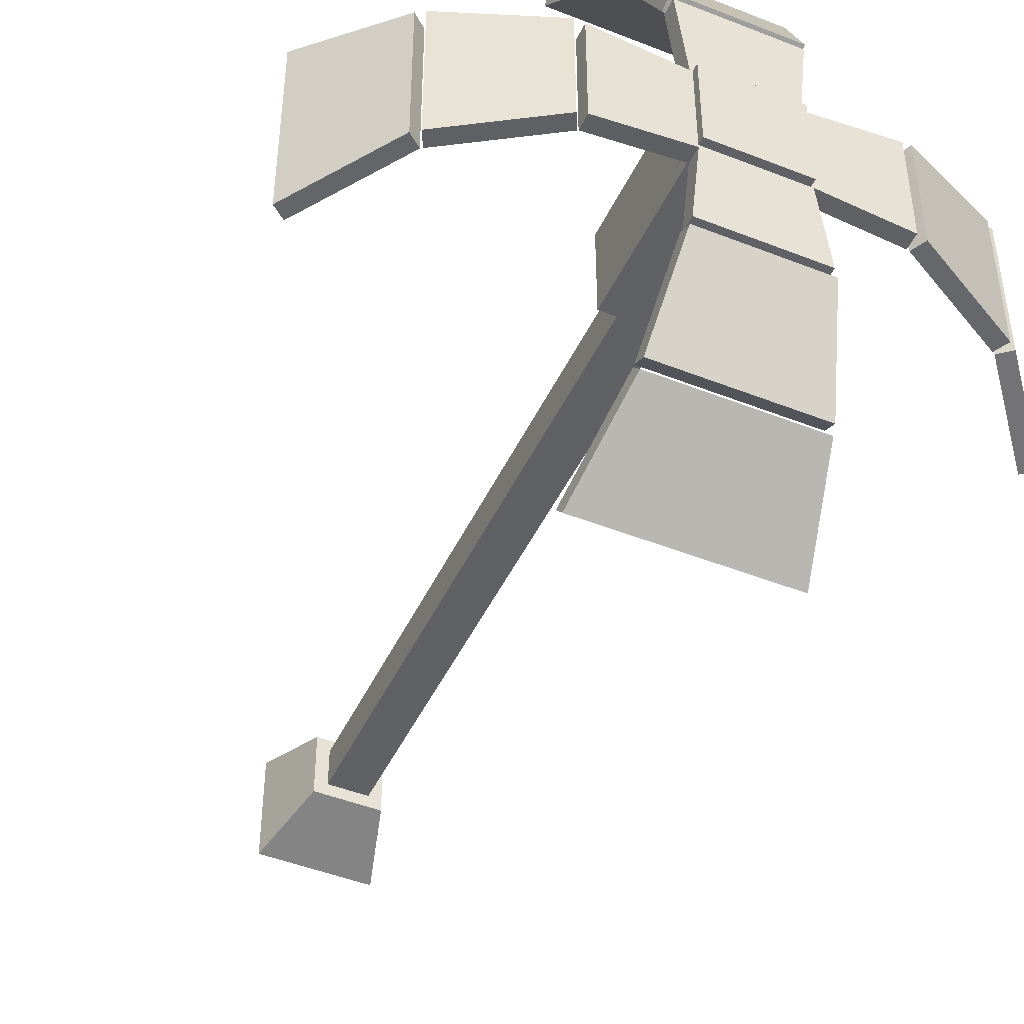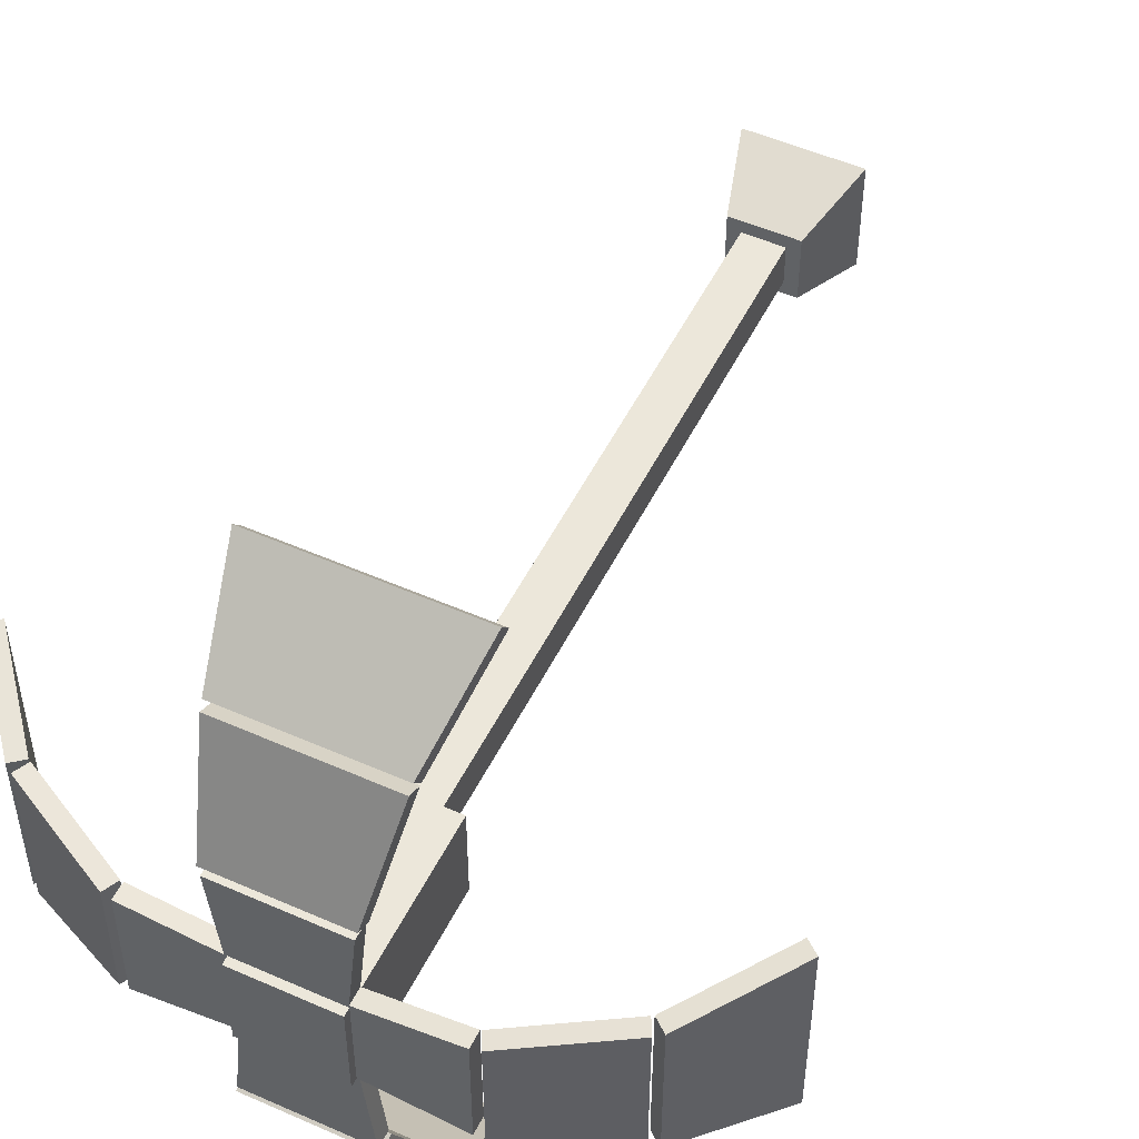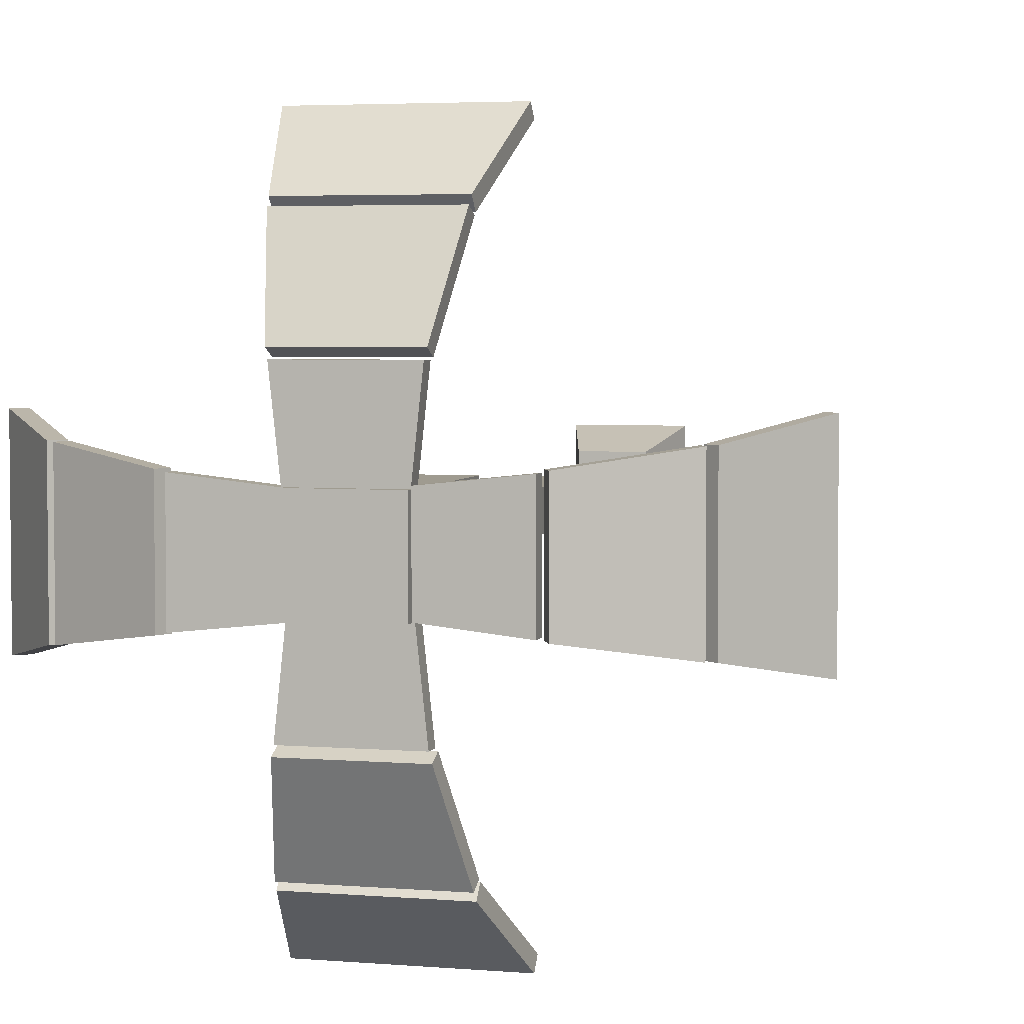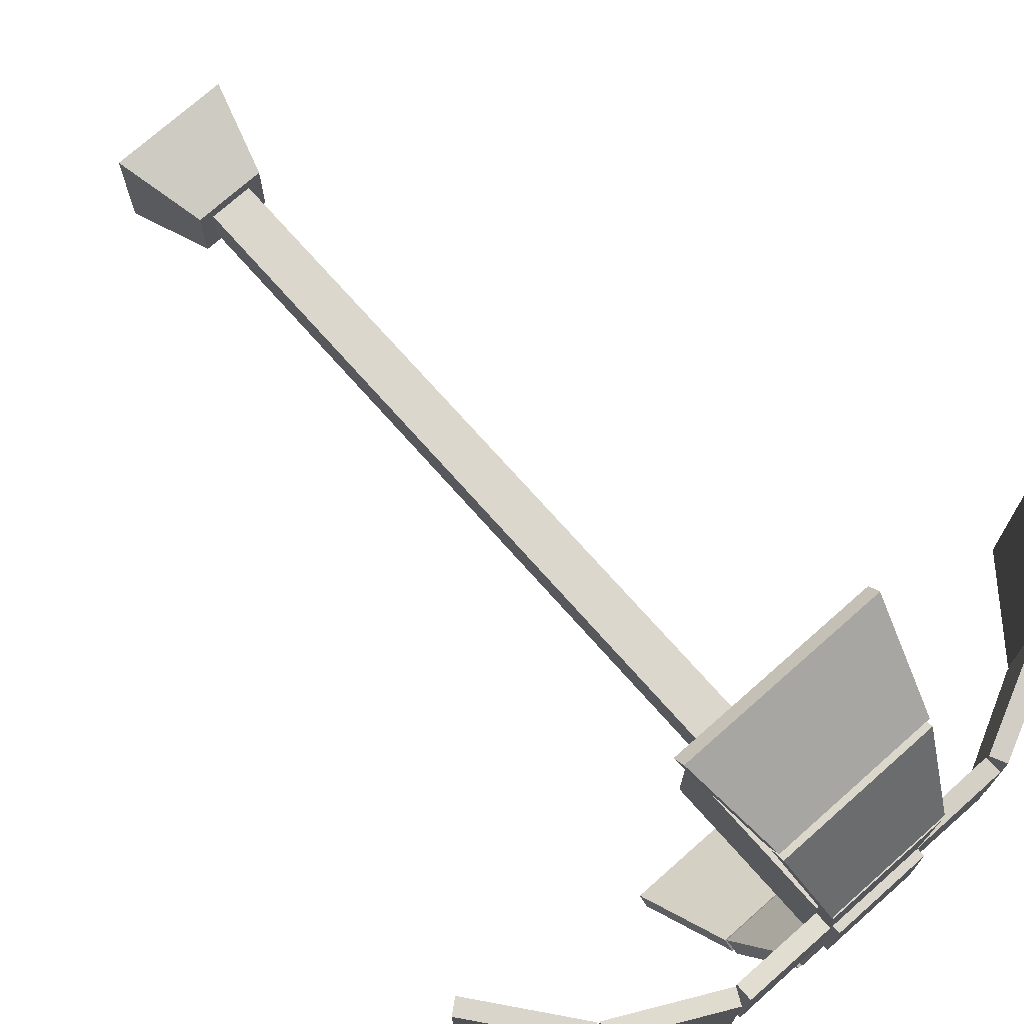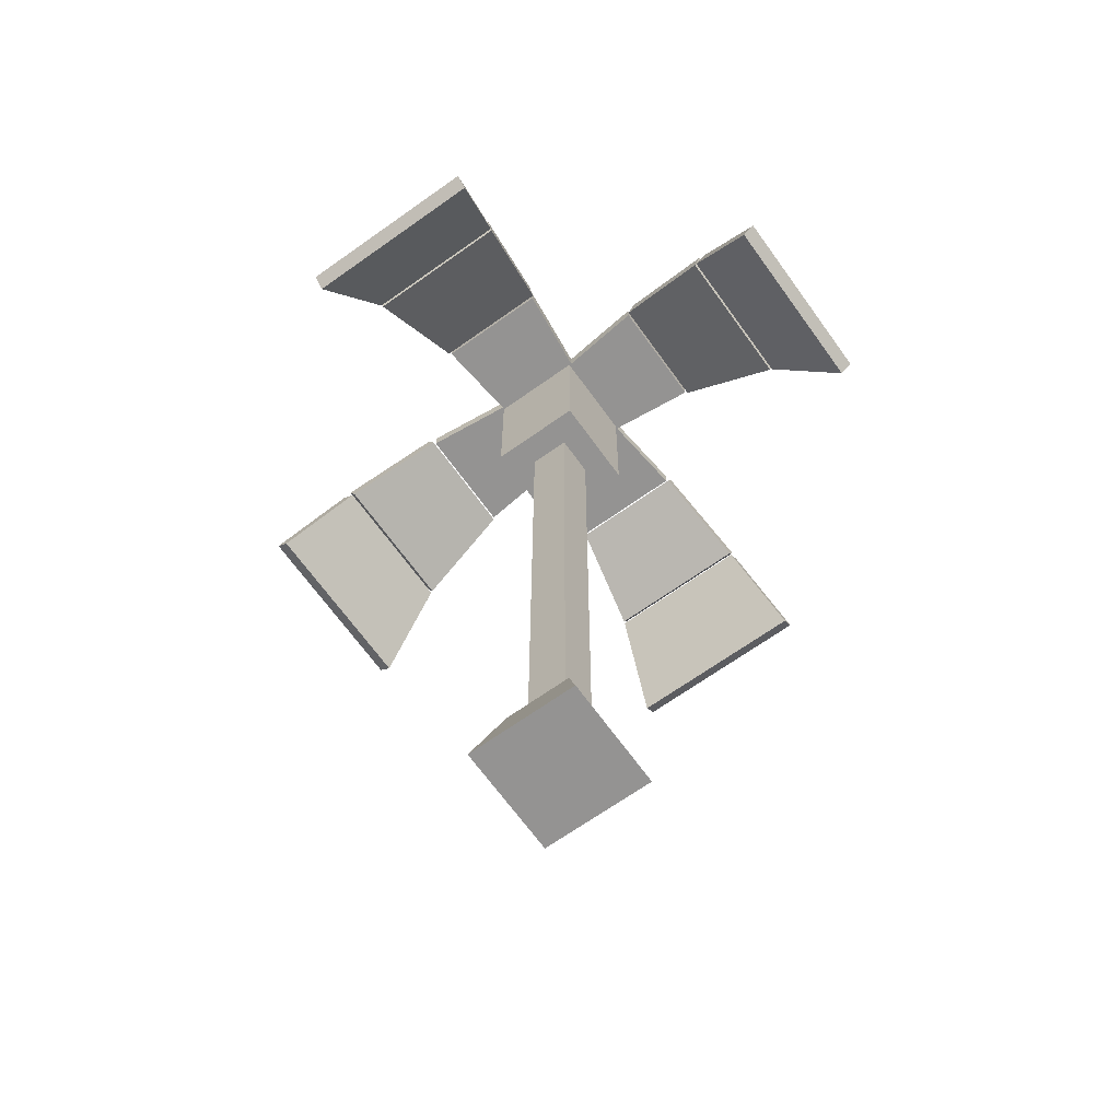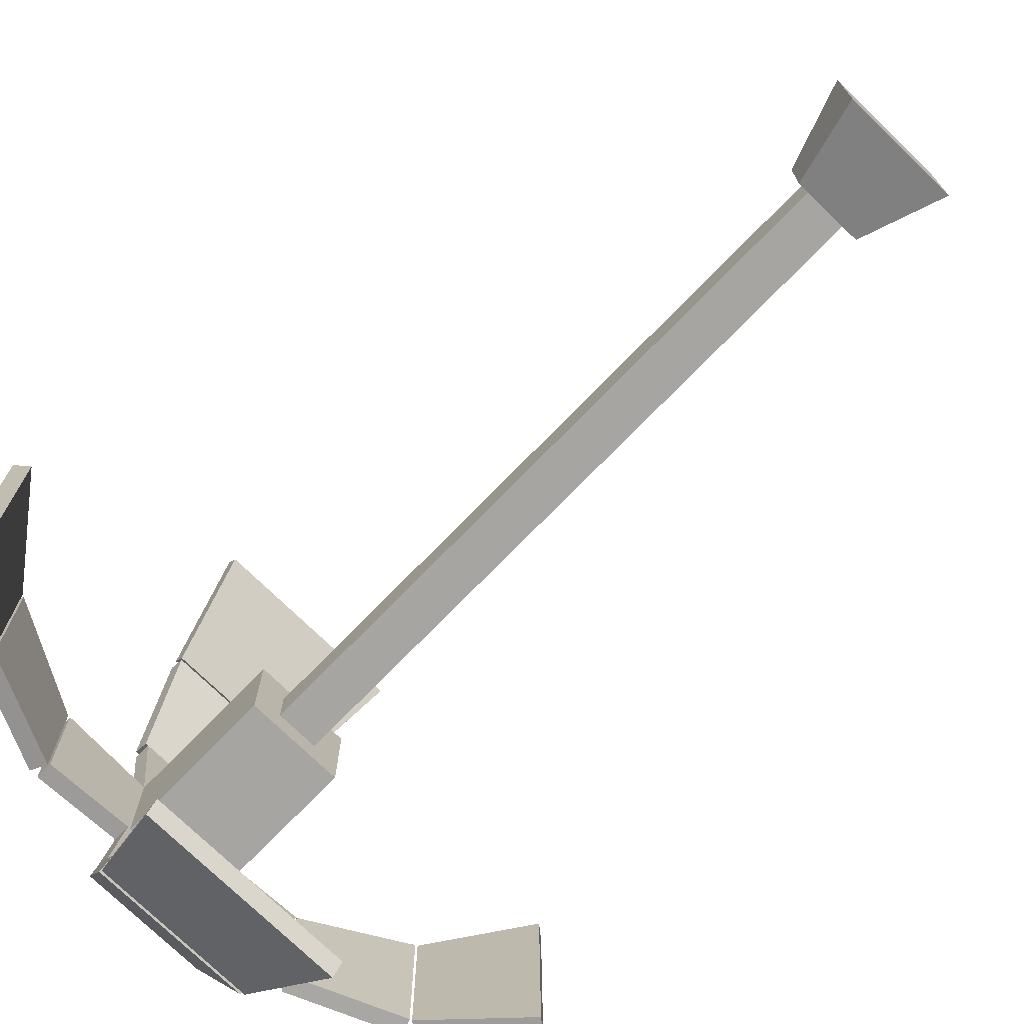
<metadata>
{"format":"obj","ext":"obj","renderer":"f3d","projection":"perspective","resolution":1024,"background":"white","views":[{"elev":-46.4,"azim":155.7,"up":"+Z"},{"elev":51.2,"azim":-154.3,"up":"+Z"},{"elev":4.1,"azim":-164.7,"up":"+Z"},{"elev":73.3,"azim":138.4,"up":"+Z"},{"elev":-66.8,"azim":125.6,"up":"+Y"},{"elev":-73.8,"azim":-44.2,"up":"+Z"}]}
</metadata>
<code>
v -0.8882 9.694 2.86
v -1.127 8.665 3.698
v -0.8882 9.817 3.01
v -1.127 8.788 3.848
v 0.9236 9.817 3.01
v 1.163 8.788 3.848
v 0.9236 9.694 2.86
v 1.163 8.665 3.698
v -0.6935 10.3 1.646
v -0.8813 9.705 2.834
v -0.6935 10.47 1.732
v -0.8813 9.878 2.921
v 0.7289 10.47 1.732
v 0.9167 9.878 2.921
v 0.7289 10.3 1.646
v 0.9167 9.705 2.834
v -0.5237 10.28 0.2986
v -0.6667 10.28 1.626
v -0.5237 10.48 0.2986
v -0.6667 10.48 1.626
v 0.5591 10.48 0.2986
v 0.7021 10.48 1.626
v 0.5591 10.28 0.2986
v 0.7021 10.28 1.626
v -2.86 9.694 -0.8882
v -3.698 8.665 -1.127
v -3.01 9.817 -0.8882
v -3.848 8.788 -1.127
v -3.01 9.817 0.9236
v -3.848 8.788 1.163
v -2.86 9.694 0.9236
v -3.698 8.665 1.163
v -1.646 10.3 -0.6935
v -2.834 9.705 -0.8813
v -1.732 10.47 -0.6935
v -2.921 9.878 -0.8813
v -1.732 10.47 0.7289
v -2.921 9.878 0.9167
v -1.646 10.3 0.7289
v -2.834 9.705 0.9167
v -0.2986 10.28 -0.5237
v -1.626 10.28 -0.6666
v -0.2986 10.48 -0.5237
v -1.626 10.48 -0.6666
v -0.2986 10.48 0.5591
v -1.626 10.48 0.7021
v -0.2986 10.28 0.5591
v -1.626 10.28 0.7021
v 2.86 9.694 0.8882
v 3.698 8.665 1.127
v 3.01 9.817 0.8882
v 3.848 8.788 1.127
v 3.01 9.817 -0.9236
v 3.848 8.788 -1.163
v 2.86 9.694 -0.9236
v 3.698 8.665 -1.163
v 1.646 10.3 0.6935
v 2.834 9.705 0.8813
v 1.732 10.47 0.6935
v 2.921 9.878 0.8813
v 1.732 10.47 -0.7289
v 2.921 9.878 -0.9167
v 1.646 10.3 -0.7289
v 2.834 9.705 -0.9167
v 0.2986 10.28 0.5237
v 1.626 10.28 0.6666
v 0.2986 10.48 0.5237
v 1.626 10.48 0.6666
v 0.2986 10.48 -0.5591
v 1.626 10.48 -0.7021
v 0.2986 10.28 -0.5591
v 1.626 10.28 -0.7021
v 0.8882 9.694 -2.86
v 1.127 8.665 -3.698
v 0.8882 9.817 -3.01
v 1.127 8.788 -3.848
v -0.9236 9.817 -3.01
v -1.163 8.788 -3.848
v -0.9236 9.694 -2.86
v -1.163 8.665 -3.698
v 0.6935 10.3 -1.646
v 0.8813 9.705 -2.834
v 0.6935 10.47 -1.732
v 0.8813 9.878 -2.921
v -0.7289 10.47 -1.732
v -0.9167 9.878 -2.921
v -0.7289 10.3 -1.646
v -0.9167 9.705 -2.834
v 0.5237 10.28 -0.2986
v 0.6666 10.28 -1.626
v 0.5237 10.48 -0.2986
v 0.6666 10.48 -1.626
v -0.5591 10.48 -0.2986
v -0.7021 10.48 -1.626
v -0.5591 10.28 -0.2986
v -0.7021 10.28 -1.626
v -0.239 0.9285 0.239
v 0.239 0.9285 0.239
v -0.239 8.427 0.239
v 0.239 8.427 0.239
v -0.239 8.427 -0.239
v 0.239 8.427 -0.239
v -0.239 0.9285 -0.239
v 0.239 0.9285 -0.239
v -0.3947 0.9285 -0.3947
v 0.3947 0.9285 -0.3947
v 0.3947 0.9285 0.3947
v -0.3947 0.9285 0.3947
v -0.6607 0 -0.6607
v 0.6607 0 -0.6607
v 0.6607 0 0.6607
v -0.6607 0 0.6607
v -0.5565 8.427 0.5565
v 0.5565 8.427 0.5565
v 0.5565 8.427 -0.5565
v -0.5565 8.427 -0.5565
v -0.5565 10.57 0.5565
v 0.5565 10.57 0.5565
v 0.5565 10.57 -0.5565
v -0.5565 10.57 -0.5565
v 0.5565 10.38 0.5565
v -0.5565 10.38 0.5565
v -0.5565 10.38 -0.5565
v 0.5565 10.38 -0.5565
f 1 2 4 3
f 3 4 6 5
f 5 6 8 7
f 7 8 2 1
f 2 8 6 4
f 7 1 3 5
f 9 10 12 11
f 11 12 14 13
f 13 14 16 15
f 15 16 10 9
f 10 16 14 12
f 15 9 11 13
f 17 18 20 19
f 19 20 22 21
f 21 22 24 23
f 23 24 18 17
f 18 24 22 20
f 23 17 19 21
f 25 26 28 27
f 27 28 30 29
f 29 30 32 31
f 31 32 26 25
f 26 32 30 28
f 31 25 27 29
f 33 34 36 35
f 35 36 38 37
f 37 38 40 39
f 39 40 34 33
f 34 40 38 36
f 39 33 35 37
f 41 42 44 43
f 43 44 46 45
f 45 46 48 47
f 47 48 42 41
f 42 48 46 44
f 47 41 43 45
f 49 50 52 51
f 51 52 54 53
f 53 54 56 55
f 55 56 50 49
f 50 56 54 52
f 55 49 51 53
f 57 58 60 59
f 59 60 62 61
f 61 62 64 63
f 63 64 58 57
f 58 64 62 60
f 63 57 59 61
f 65 66 68 67
f 67 68 70 69
f 69 70 72 71
f 71 72 66 65
f 66 72 70 68
f 71 65 67 69
f 73 74 76 75
f 75 76 78 77
f 77 78 80 79
f 79 80 74 73
f 74 80 78 76
f 79 73 75 77
f 81 82 84 83
f 83 84 86 85
f 85 86 88 87
f 87 88 82 81
f 82 88 86 84
f 87 81 83 85
f 89 90 92 91
f 91 92 94 93
f 93 94 96 95
f 95 96 90 89
f 90 96 94 92
f 95 89 91 93
f 97 98 100 99
f 117 118 119 120
f 101 102 104 103
f 109 110 111 112
f 98 104 102 100
f 103 97 99 101
f 103 104 106 105
f 104 98 107 106
f 98 97 108 107
f 97 103 105 108
f 105 106 110 109
f 106 107 111 110
f 107 108 112 111
f 108 105 109 112
f 99 100 114 113
f 100 102 115 114
f 102 101 116 115
f 101 99 113 116
f 113 114 121 122
f 114 115 124 121
f 115 116 123 124
f 116 113 122 123
f 122 121 118 117
f 123 122 117 120
f 124 123 120 119
f 121 124 119 118

</code>
